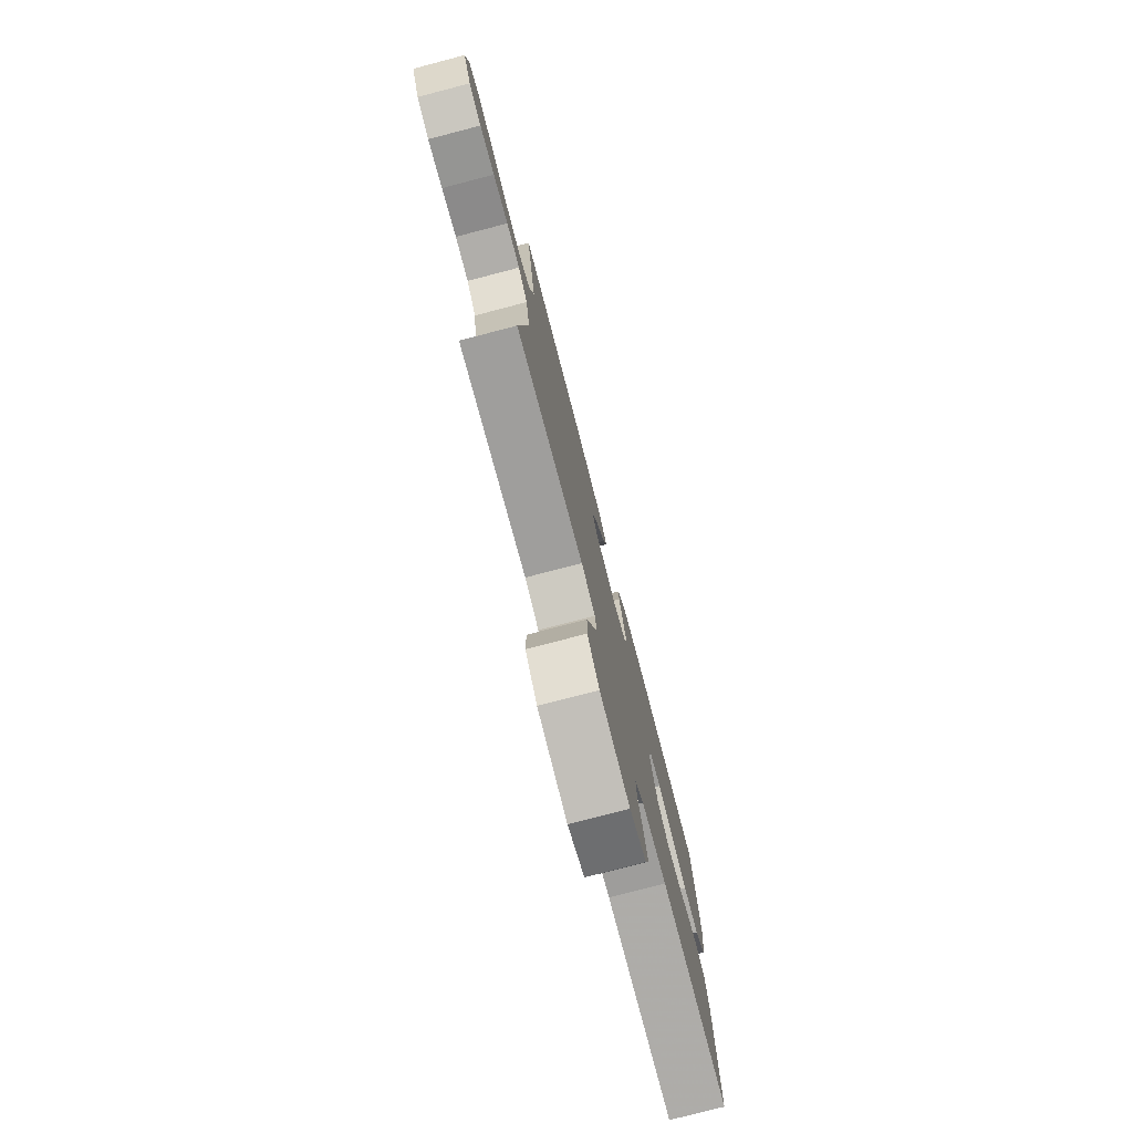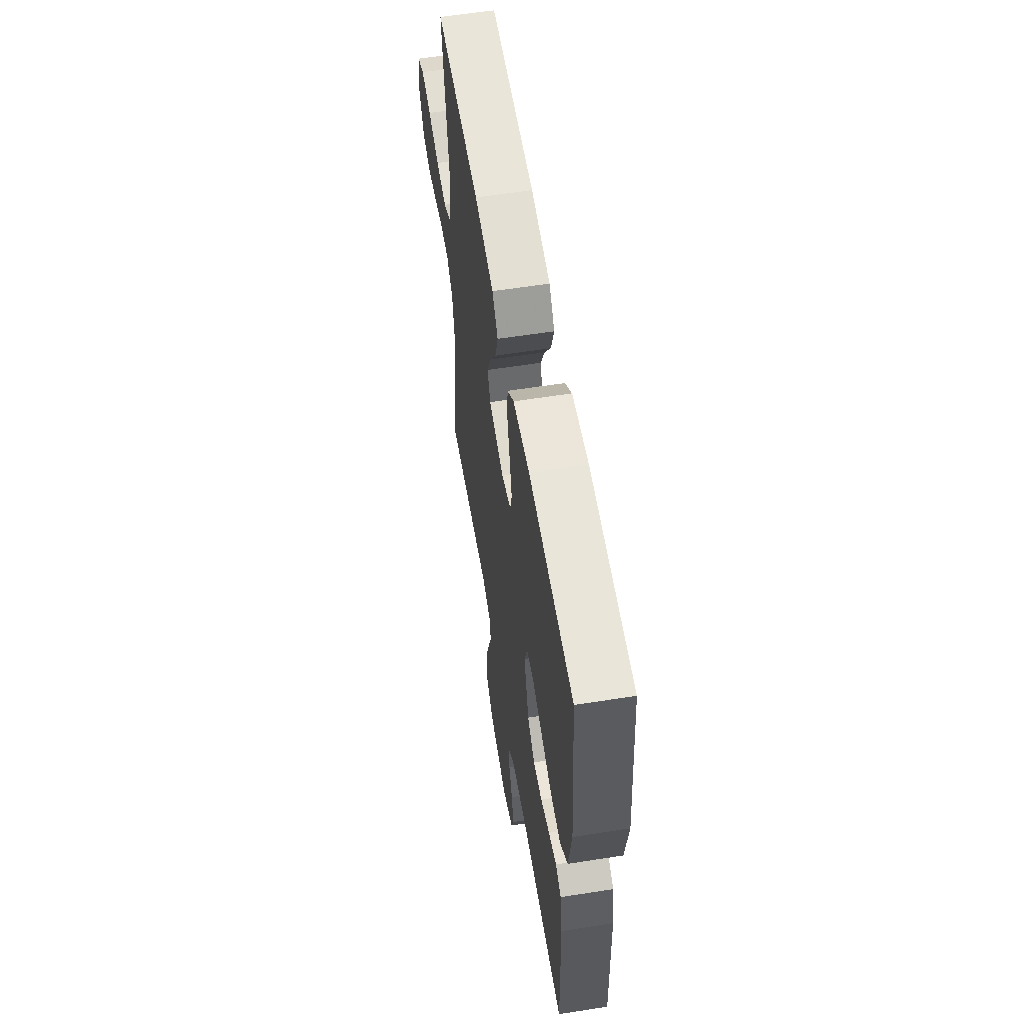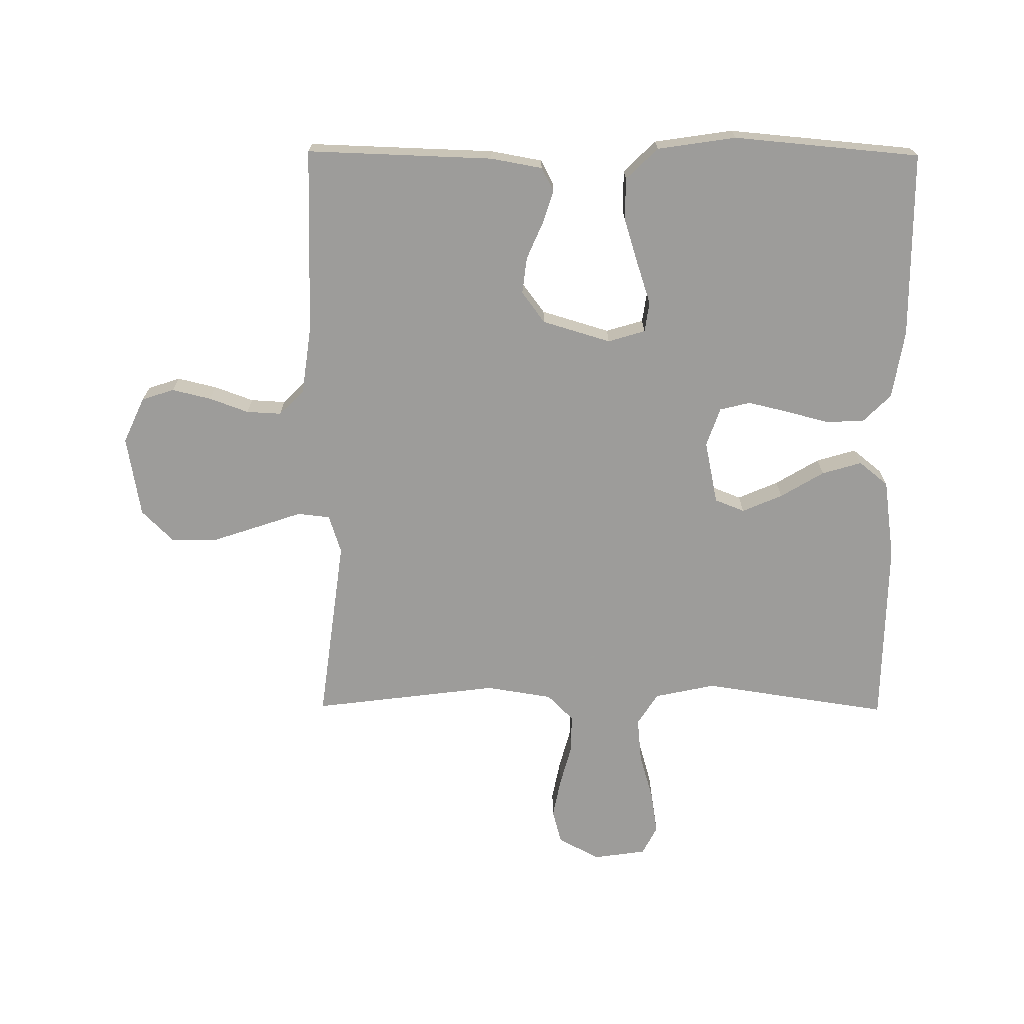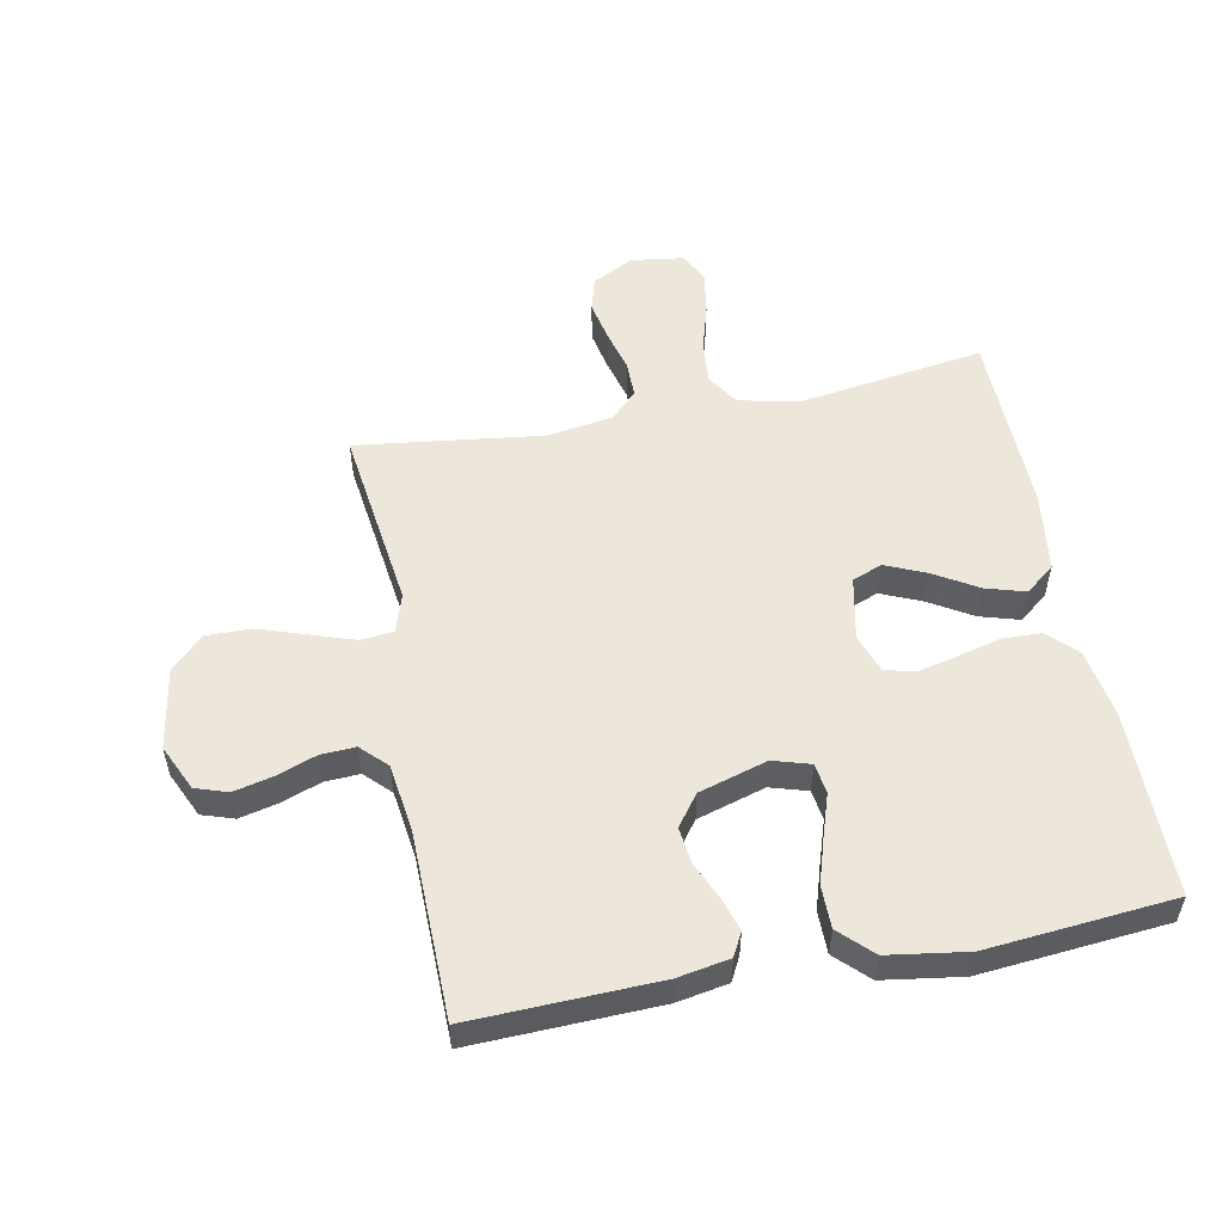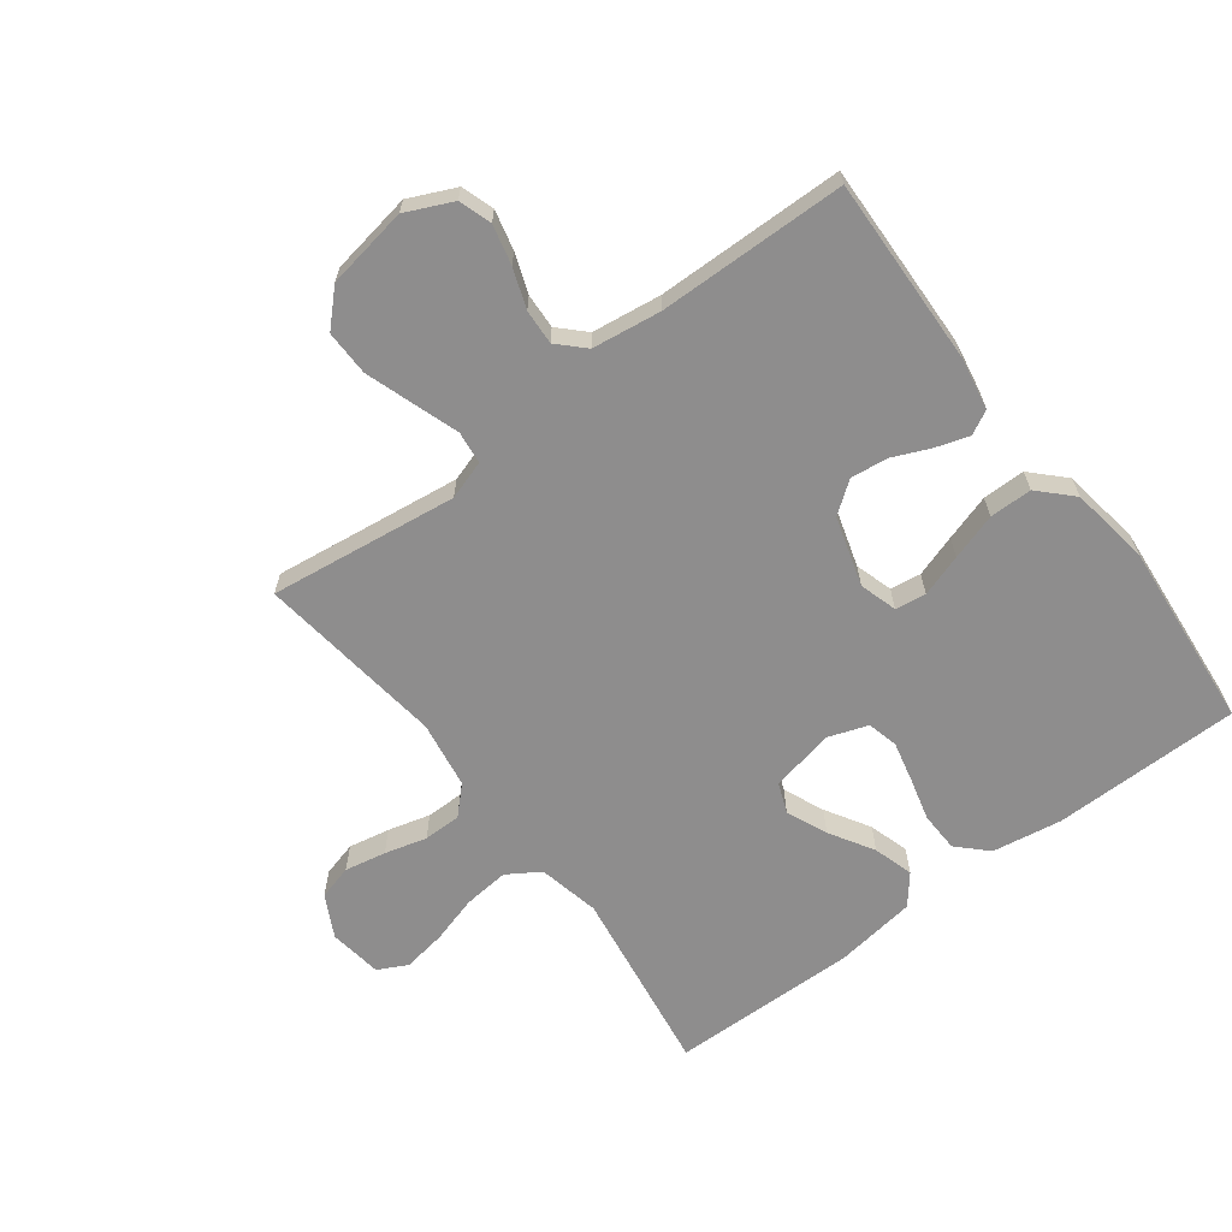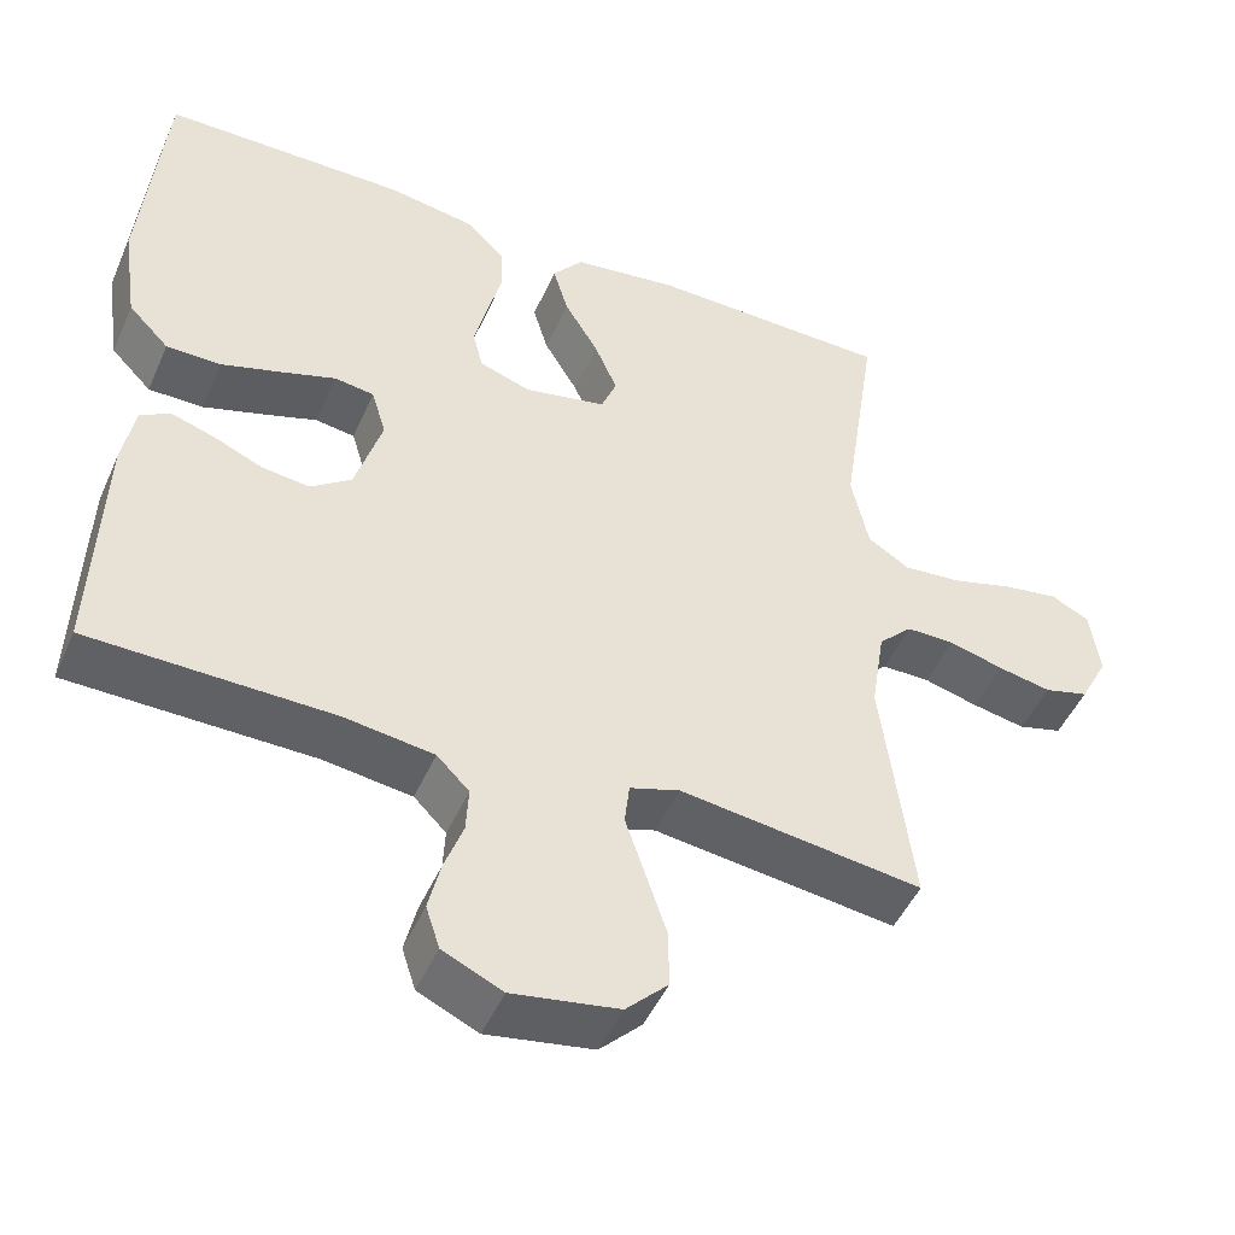
<metadata>
{"format":"obj","ext":"obj","renderer":"f3d","projection":"perspective","resolution":1024,"background":"white","views":[{"elev":-77.9,"azim":104.6,"up":"+Z"},{"elev":59.4,"azim":-99.2,"up":"+Z"},{"elev":-70.3,"azim":-90.4,"up":"+Y"},{"elev":53.6,"azim":-101.0,"up":"+Y"},{"elev":-64.7,"azim":-142.9,"up":"+Y"},{"elev":-48.0,"azim":-23.2,"up":"+Z"}]}
</metadata>
<code>
v -0.5 0.07 0.5
v -0.2 0.07 0.502
v -0.089 0.07 0.484
v -0.044 0.07 0.439
v -0.042 0.07 0.376
v -0.06 0.07 0.307
v -0.075 0.07 0.243
v -0.063 0.07 0.194
v 0 0.07 0.172
v 0.102 0.07 0.193
v 0.121 0.07 0.241
v 0.093 0.07 0.306
v 0.051 0.07 0.376
v 0.032 0.07 0.44
v 0.07 0.07 0.487
v 0.2 0.07 0.505
v 0.5 0.07 0.5
v 0.455 0.07 0.2
v 0.476 0.07 0.102
v 0.528 0.07 0.069
v 0.6 0.07 0.076
v 0.676 0.07 0.098
v 0.745 0.07 0.109
v 0.792 0.07 0.085
v 0.804 0.07 0
v 0.769 0.07 -0.067
v 0.714 0.07 -0.082
v 0.648 0.07 -0.069
v 0.581 0.07 -0.051
v 0.521 0.07 -0.051
v 0.479 0.07 -0.093
v 0.462 0.07 -0.2
v 0.5 0.07 -0.5
v 0.2 0.07 -0.461
v 0.138 0.07 -0.481
v 0.132 0.07 -0.533
v 0.156 0.07 -0.604
v 0.182 0.07 -0.682
v 0.183 0.07 -0.754
v 0.131 0.07 -0.806
v 0 0.07 -0.828
v -0.074 0.07 -0.794
v -0.091 0.07 -0.742
v -0.076 0.07 -0.679
v -0.053 0.07 -0.616
v -0.05 0.07 -0.56
v -0.09 0.07 -0.52
v -0.2 0.07 -0.505
v -0.5 0.07 -0.5
v -0.49 0.07 -0.2
v -0.475 0.07 -0.117
v -0.437 0.07 -0.097
v -0.384 0.07 -0.114
v -0.324 0.07 -0.14
v -0.265 0.07 -0.147
v -0.215 0.07 -0.11
v -0.182 0.07 0
v -0.2 0.07 0.06
v -0.249 0.07 0.067
v -0.316 0.07 0.045
v -0.39 0.07 0.022
v -0.458 0.07 0.022
v -0.508 0.07 0.073
v -0.527 0.07 0.2
v -0.5 0 0.5
v -0.2 0 0.502
v -0.089 0 0.484
v -0.044 0 0.439
v -0.042 0 0.376
v -0.06 0 0.307
v -0.075 0 0.243
v -0.063 0 0.194
v 0 0 0.172
v 0.102 0 0.193
v 0.121 0 0.241
v 0.093 0 0.306
v 0.051 0 0.376
v 0.032 0 0.44
v 0.07 0 0.487
v 0.2 0 0.505
v 0.5 0 0.5
v 0.455 0 0.2
v 0.476 0 0.102
v 0.528 0 0.069
v 0.6 0 0.076
v 0.676 0 0.098
v 0.745 0 0.109
v 0.792 0 0.085
v 0.804 0 0
v 0.769 0 -0.067
v 0.714 0 -0.082
v 0.648 0 -0.069
v 0.581 0 -0.051
v 0.521 0 -0.051
v 0.479 0 -0.093
v 0.462 0 -0.2
v 0.5 0 -0.5
v 0.2 0 -0.461
v 0.138 0 -0.481
v 0.132 0 -0.533
v 0.156 0 -0.604
v 0.182 0 -0.682
v 0.183 0 -0.754
v 0.131 0 -0.806
v 0 0 -0.828
v -0.074 0 -0.794
v -0.091 0 -0.742
v -0.076 0 -0.679
v -0.053 0 -0.616
v -0.05 0 -0.56
v -0.09 0 -0.52
v -0.2 0 -0.505
v -0.5 0 -0.5
v -0.49 0 -0.2
v -0.475 0 -0.117
v -0.437 0 -0.097
v -0.384 0 -0.114
v -0.324 0 -0.14
v -0.265 0 -0.147
v -0.215 0 -0.11
v -0.182 0 0
v -0.2 0 0.06
v -0.249 0 0.067
v -0.316 0 0.045
v -0.39 0 0.022
v -0.458 0 0.022
v -0.508 0 0.073
v -0.527 0 0.2
f 4 5 6
f 3 4 6
f 2 3 6
f 1 2 6
f 64 1 6
f 63 64 6
f 62 63 6
f 61 62 6
f 60 61 6
f 59 60 6
f 58 59 6 7
f 57 58 7 8
f 56 57 8 9
f 52 53 54
f 51 52 54
f 50 51 54
f 49 50 54
f 48 49 54
f 47 48 54 55
f 46 47 55 56
f 43 44 45
f 42 43 45
f 41 42 45
f 40 41 45
f 39 40 45
f 38 39 45
f 37 38 45
f 36 37 45
f 35 36 45 46
f 32 33 34
f 31 32 34 35
f 27 28 29
f 26 27 29
f 25 26 29
f 24 25 29
f 23 24 29
f 22 23 29
f 21 22 29
f 20 21 29 30
f 19 20 30 31
f 16 17 18
f 15 16 18
f 14 15 18
f 13 14 18
f 12 13 18
f 18 19 31
f 12 18 31
f 11 12 31
f 56 9 10
f 46 56 10
f 35 46 10
f 31 35 10
f 10 11 31
f 70 69 68
f 70 68 67
f 70 67 66
f 70 66 65
f 70 65 128
f 70 128 127
f 70 127 126
f 70 126 125
f 70 125 124
f 70 124 123
f 71 70 123 122
f 72 71 122 121
f 73 72 121 120
f 118 117 116
f 118 116 115
f 118 115 114
f 118 114 113
f 118 113 112
f 119 118 112 111
f 120 119 111 110
f 109 108 107
f 109 107 106
f 109 106 105
f 109 105 104
f 109 104 103
f 109 103 102
f 109 102 101
f 109 101 100
f 110 109 100 99
f 98 97 96
f 99 98 96 95
f 93 92 91
f 93 91 90
f 93 90 89
f 93 89 88
f 93 88 87
f 93 87 86
f 93 86 85
f 94 93 85 84
f 95 94 84 83
f 82 81 80
f 82 80 79
f 82 79 78
f 82 78 77
f 82 77 76
f 95 83 82
f 95 82 76
f 95 76 75
f 74 73 120
f 74 120 110
f 74 110 99
f 74 99 95
f 95 75 74
f 1 65 66 2
f 2 66 67 3
f 3 67 68 4
f 4 68 69 5
f 5 69 70 6
f 6 70 71 7
f 7 71 72 8
f 8 72 73 9
f 9 73 74 10
f 10 74 75 11
f 11 75 76 12
f 12 76 77 13
f 13 77 78 14
f 14 78 79 15
f 15 79 80 16
f 16 80 81 17
f 17 81 82 18
f 18 82 83 19
f 19 83 84 20
f 20 84 85 21
f 21 85 86 22
f 22 86 87 23
f 23 87 88 24
f 24 88 89 25
f 25 89 90 26
f 26 90 91 27
f 27 91 92 28
f 28 92 93 29
f 29 93 94 30
f 30 94 95 31
f 31 95 96 32
f 32 96 97 33
f 33 97 98 34
f 34 98 99 35
f 35 99 100 36
f 36 100 101 37
f 37 101 102 38
f 38 102 103 39
f 39 103 104 40
f 40 104 105 41
f 41 105 106 42
f 42 106 107 43
f 43 107 108 44
f 44 108 109 45
f 45 109 110 46
f 46 110 111 47
f 47 111 112 48
f 48 112 113 49
f 49 113 114 50
f 50 114 115 51
f 51 115 116 52
f 52 116 117 53
f 53 117 118 54
f 54 118 119 55
f 55 119 120 56
f 56 120 121 57
f 57 121 122 58
f 58 122 123 59
f 59 123 124 60
f 60 124 125 61
f 61 125 126 62
f 62 126 127 63
f 63 127 128 64
f 64 128 65 1

</code>
